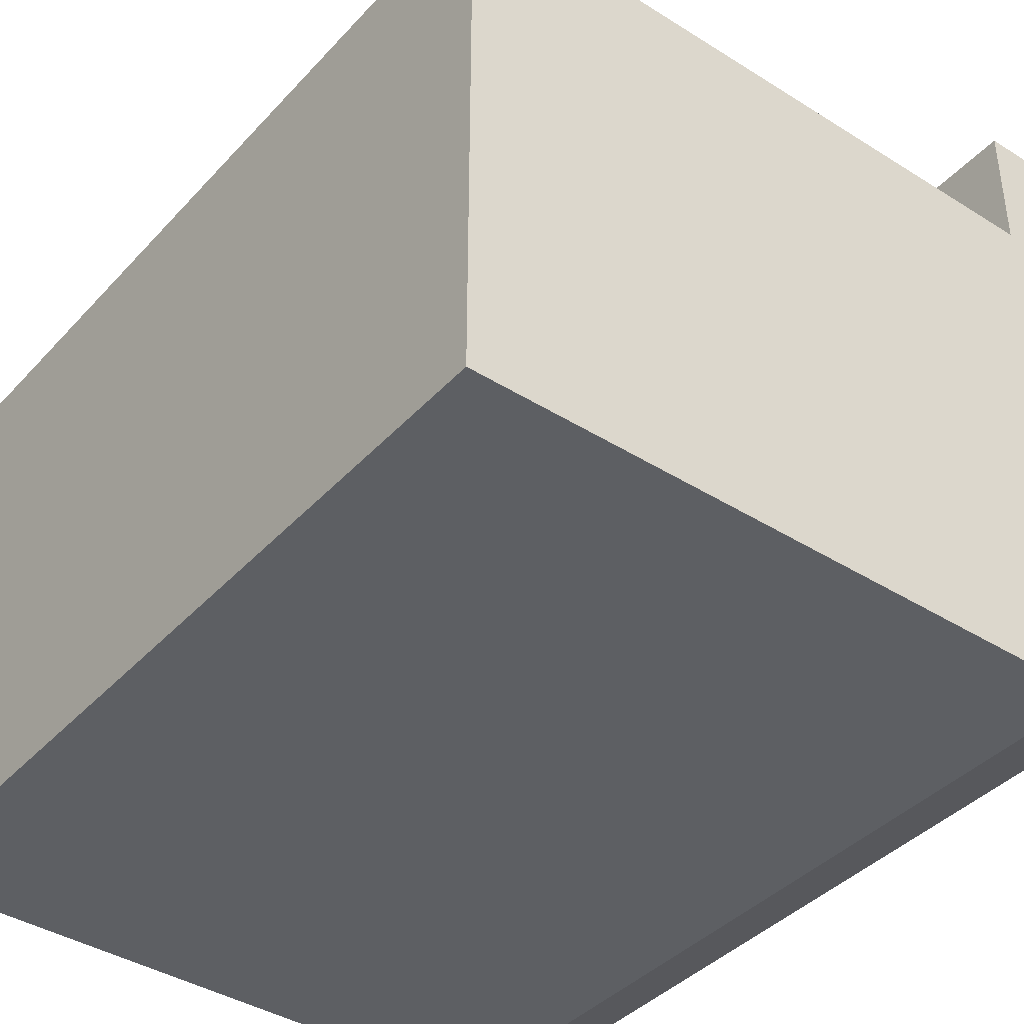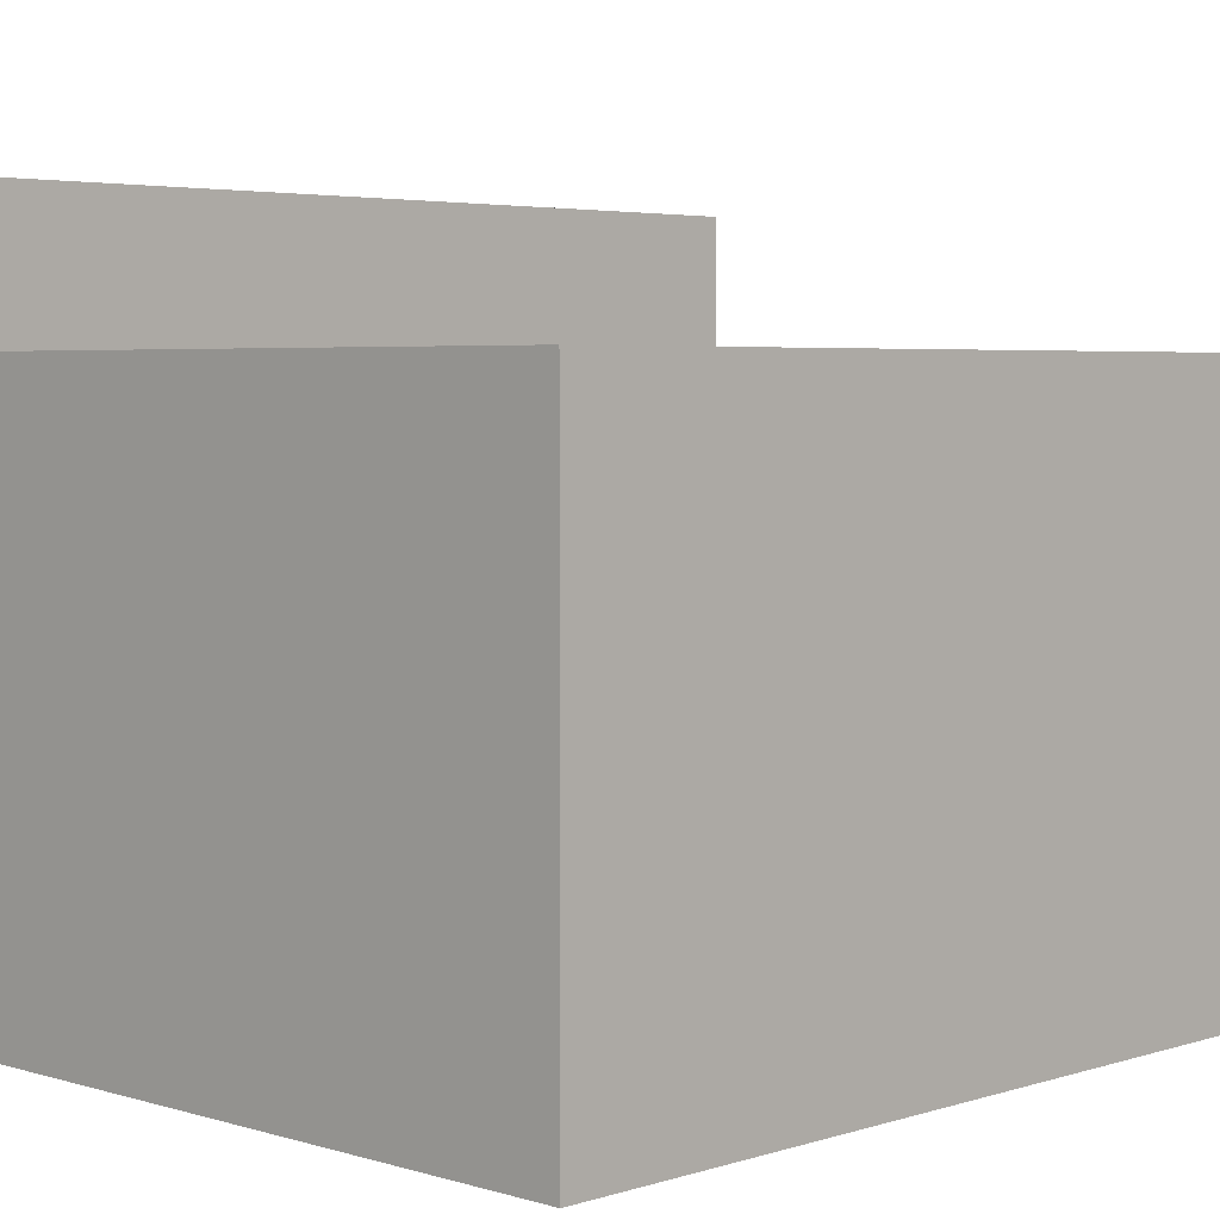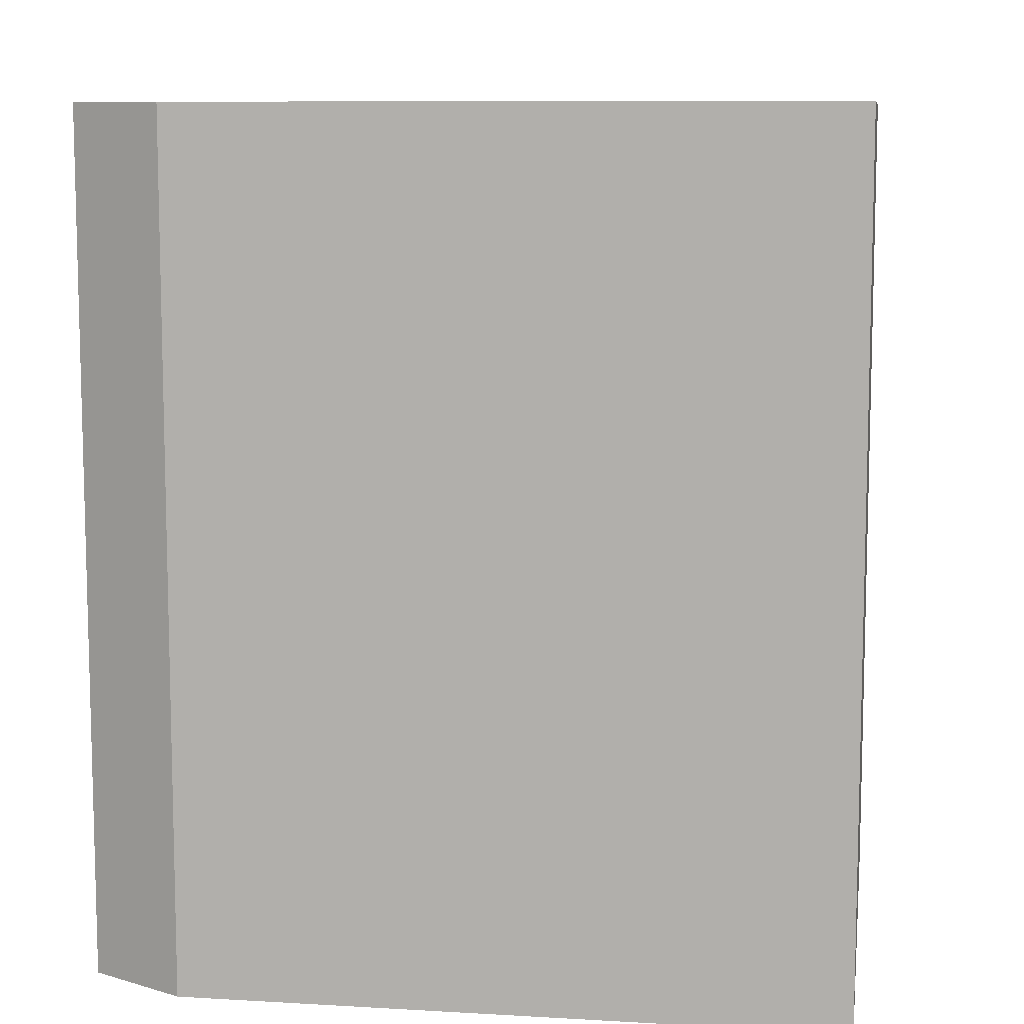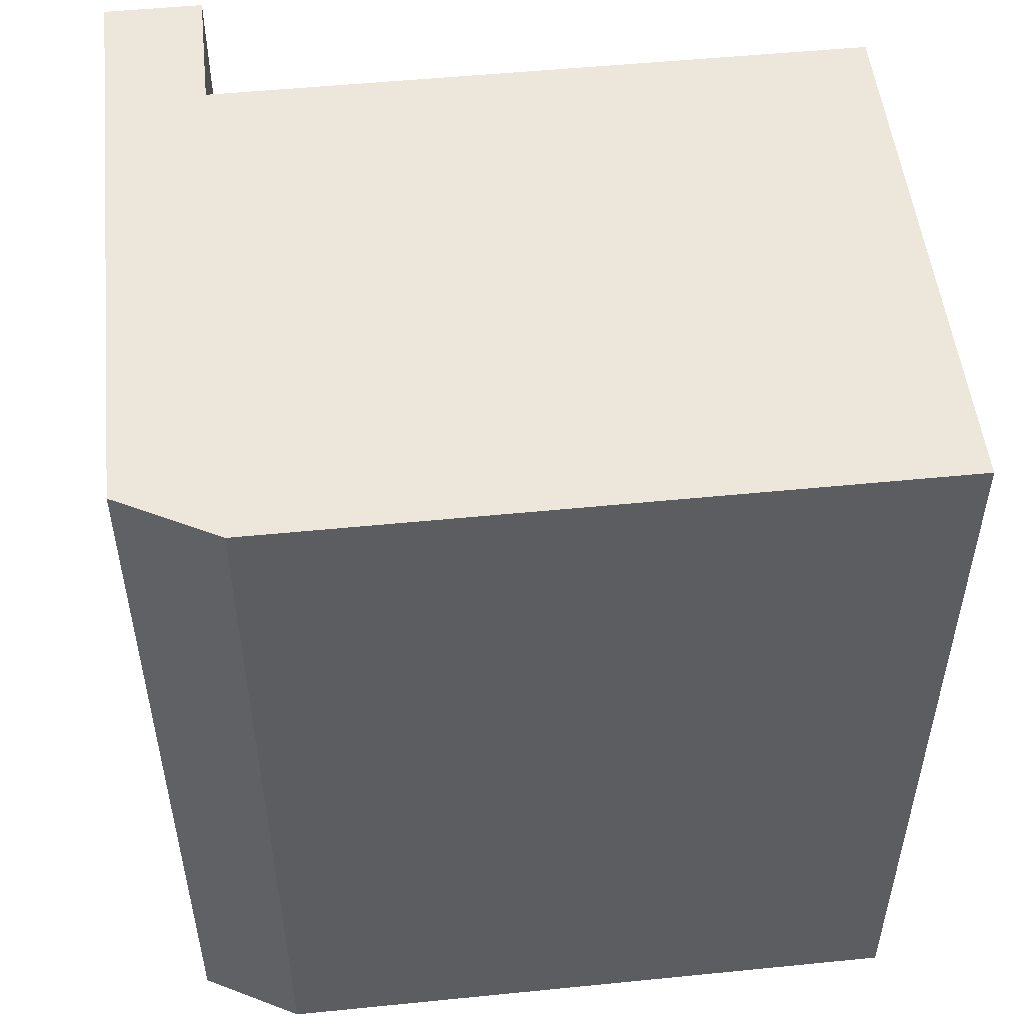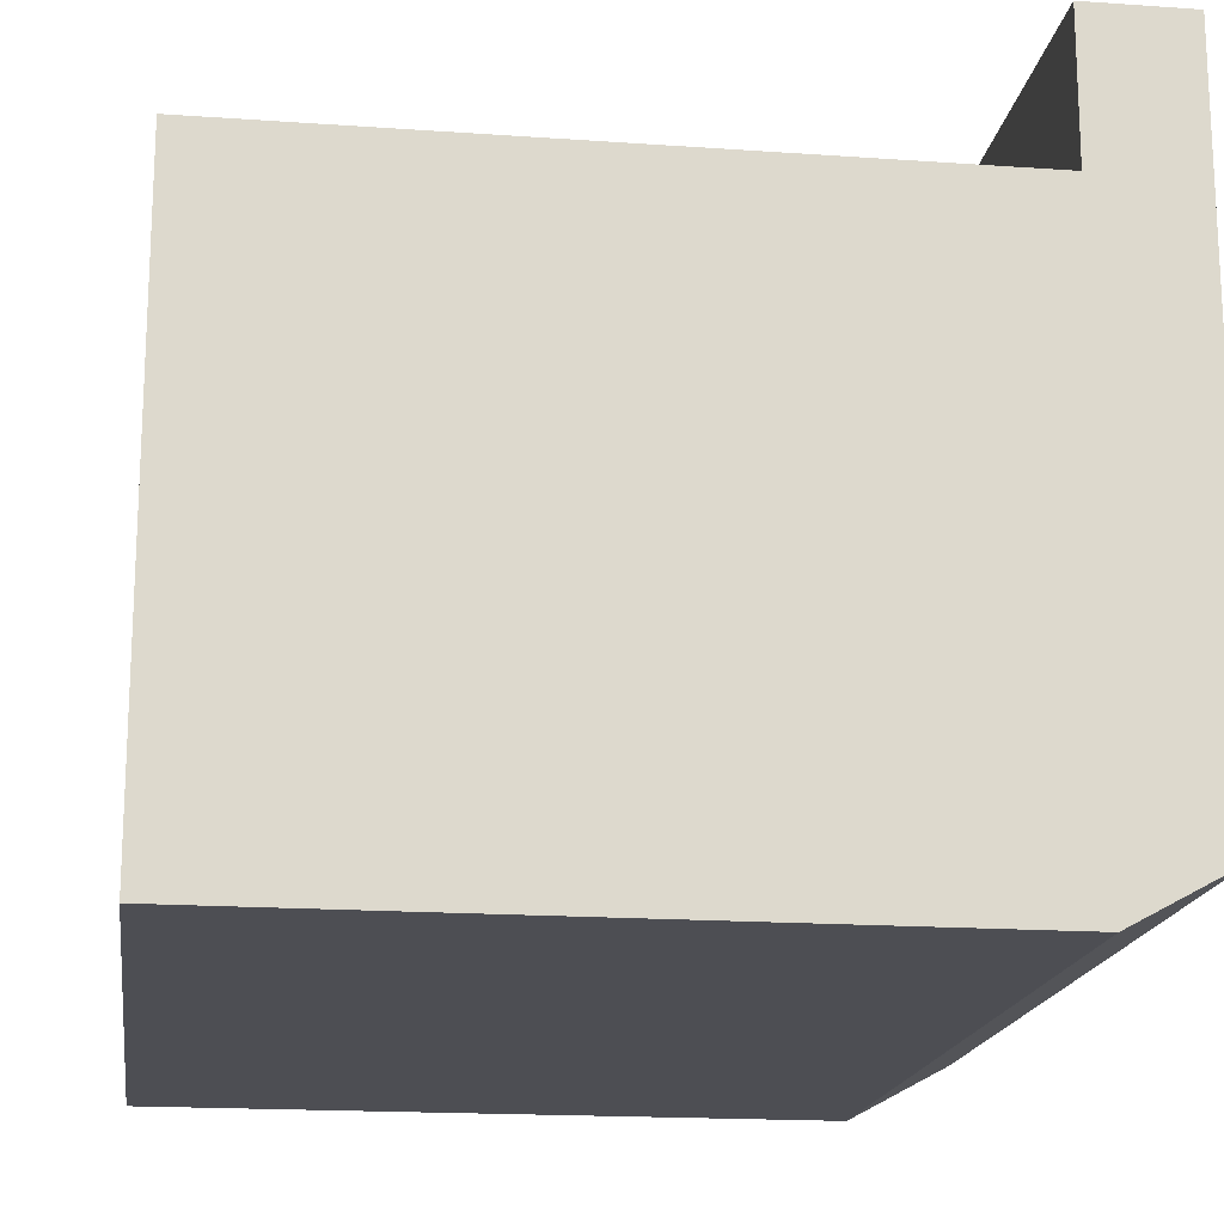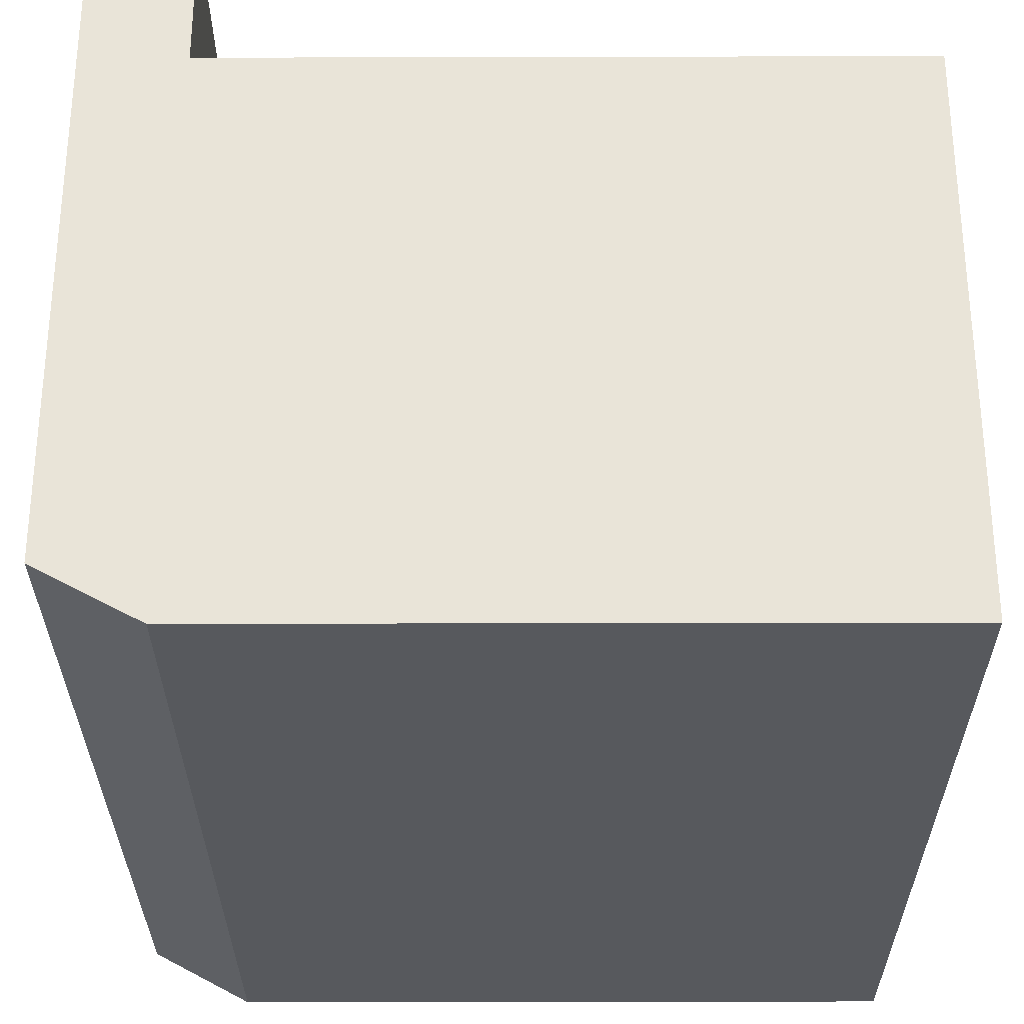
<metadata>
{"format":"obj","ext":"obj","renderer":"f3d","projection":"perspective","resolution":1024,"background":"white","views":[{"elev":-40.1,"azim":142.2,"up":"+Y"},{"elev":4.1,"azim":44.3,"up":"+Y"},{"elev":9.3,"azim":8.7,"up":"+Z"},{"elev":51.4,"azim":-6.2,"up":"+Z"},{"elev":-17.4,"azim":172.0,"up":"+Y"},{"elev":-29.7,"azim":0.2,"up":"+Y"}]}
</metadata>
<code>
g Stove
v 3.173 1.002 0.3977
v 4.485 1.002 0.3977
v 3.173 2.109 0.3977
v 4.485 2.109 0.3977
v 4.485 1.002 0.3977
v 4.485 1.002 2.126
v 4.485 2.109 0.3977
v 4.485 2.109 2.126
v 4.485 1.002 2.126
v 3.173 1.002 2.126
v 4.485 2.109 2.126
v 3.173 2.109 2.126
v 2.977 1.109 2.126
v 2.977 1.109 0.3977
v 2.977 2.109 2.126
v 2.977 2.109 0.3977
v 3.173 2.109 0.3977
v 4.485 2.109 0.3977
v 3.173 2.109 2.126
v 4.485 2.109 2.126
v 3.173 1.002 2.126
v 4.485 1.002 2.126
v 3.173 1.002 0.3977
v 4.485 1.002 0.3977
v 3.173 1.002 2.126
v 3.173 1.002 0.3977
v 2.977 1.109 2.126
v 2.977 1.109 0.3977
v 2.977 2.109 2.126
v 2.977 1.109 2.126
v 2.977 1.109 0.3977
v 2.977 2.109 0.3977
v 3.173 2.381 0.3977
v 3.173 2.381 2.126
v 2.977 2.381 0.3977
v 2.977 2.381 2.126
v 3.173 2.109 0.3977
v 3.173 2.109 2.126
v 3.173 2.381 0.3977
v 3.173 2.381 2.126
v 2.977 2.381 0.3977
v 3.173 2.381 0.3977
v 3.173 2.381 2.126
v 2.977 2.381 2.126
v 2.977 2.381 2.126
v 2.977 2.381 0.3977
f 3 2 1
f 3 4 2
f 7 6 5
f 7 8 6
f 11 10 9
f 11 12 10
f 15 14 13
f 15 16 14
f 19 18 17
f 19 20 18
f 23 22 21
f 23 24 22
f 27 26 25
f 27 28 26
f 29 10 12
f 29 30 10
f 31 3 1
f 31 32 3
f 35 34 33
f 35 36 34
f 39 38 37
f 39 40 38
f 41 3 32
f 41 42 3
f 43 29 12
f 43 44 29
f 45 16 15
f 45 46 16

</code>
